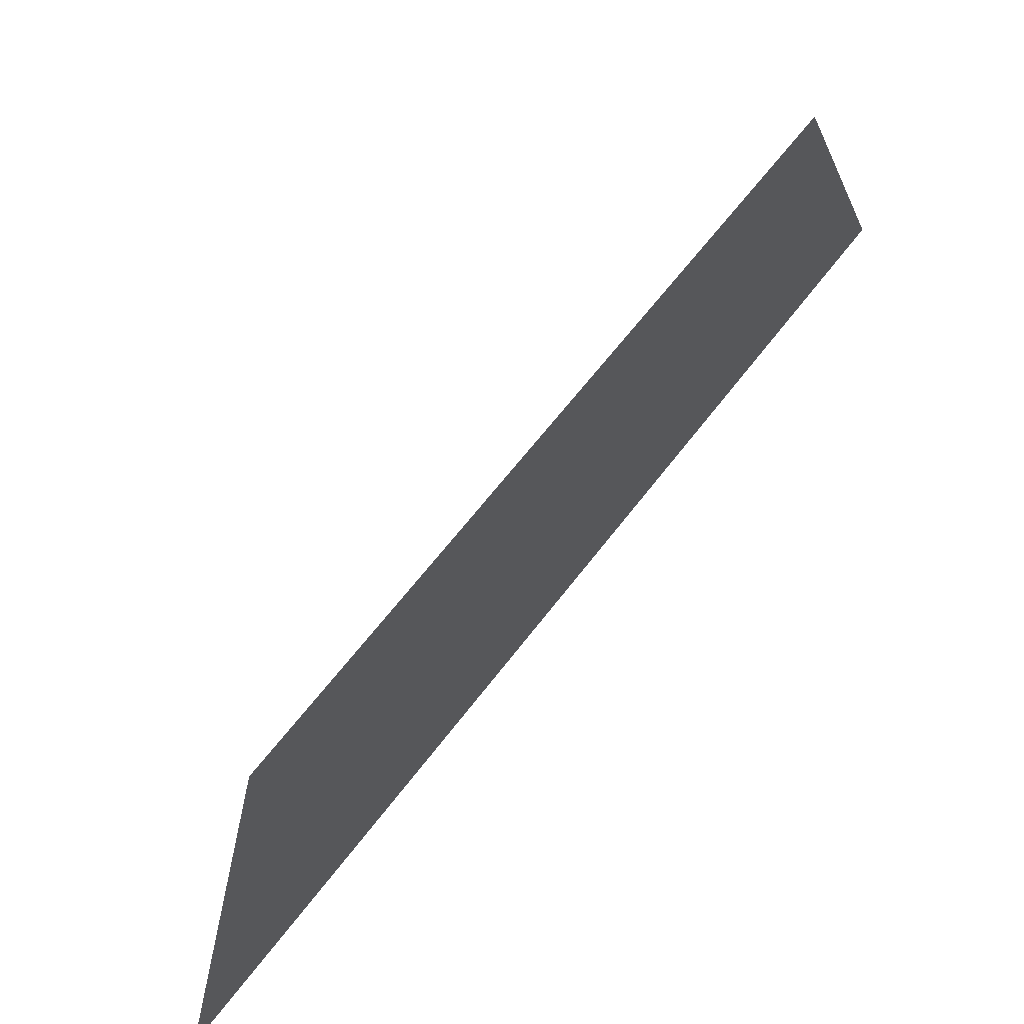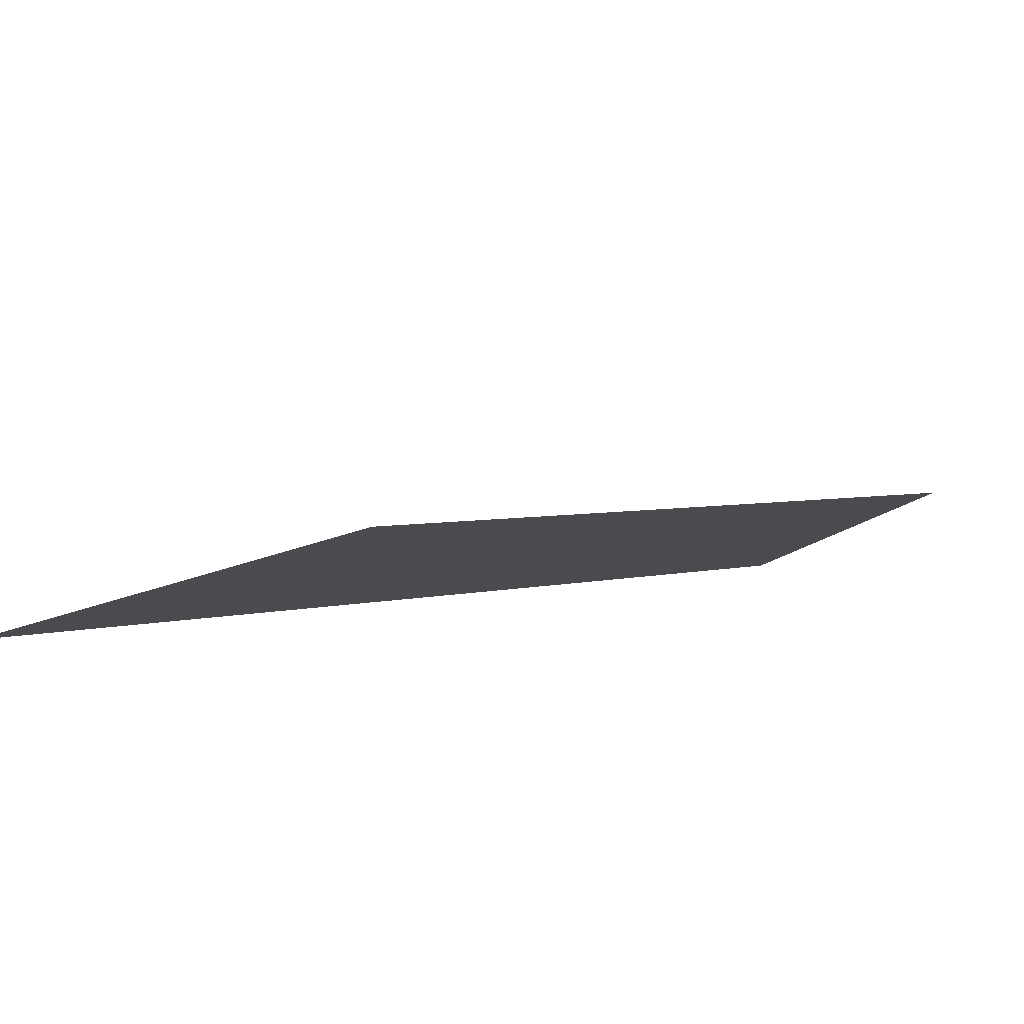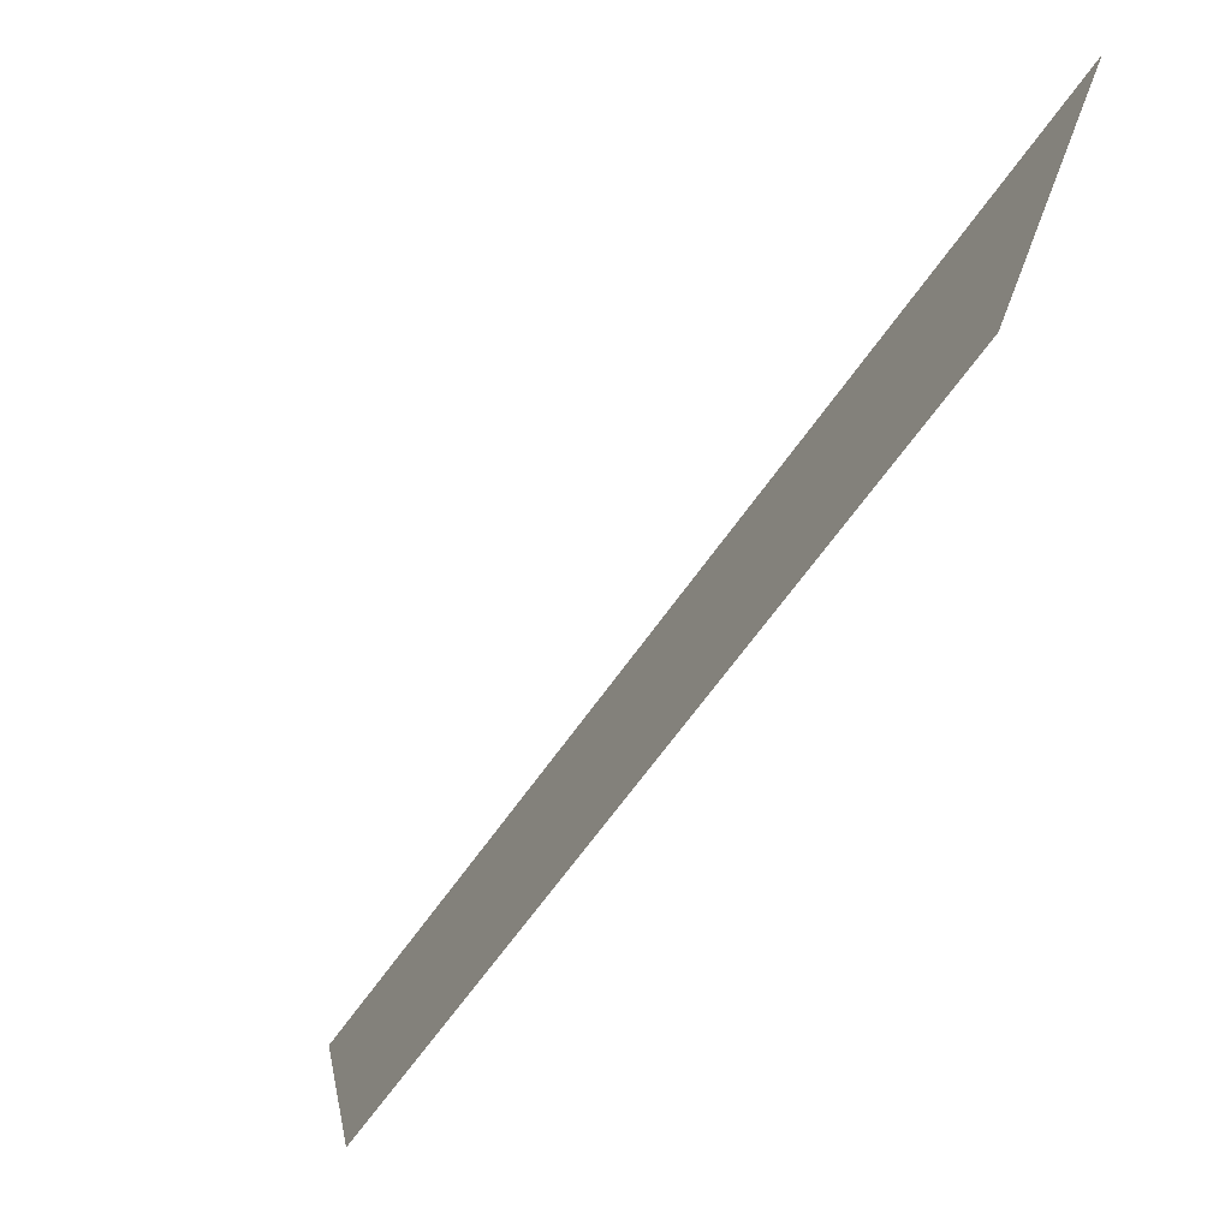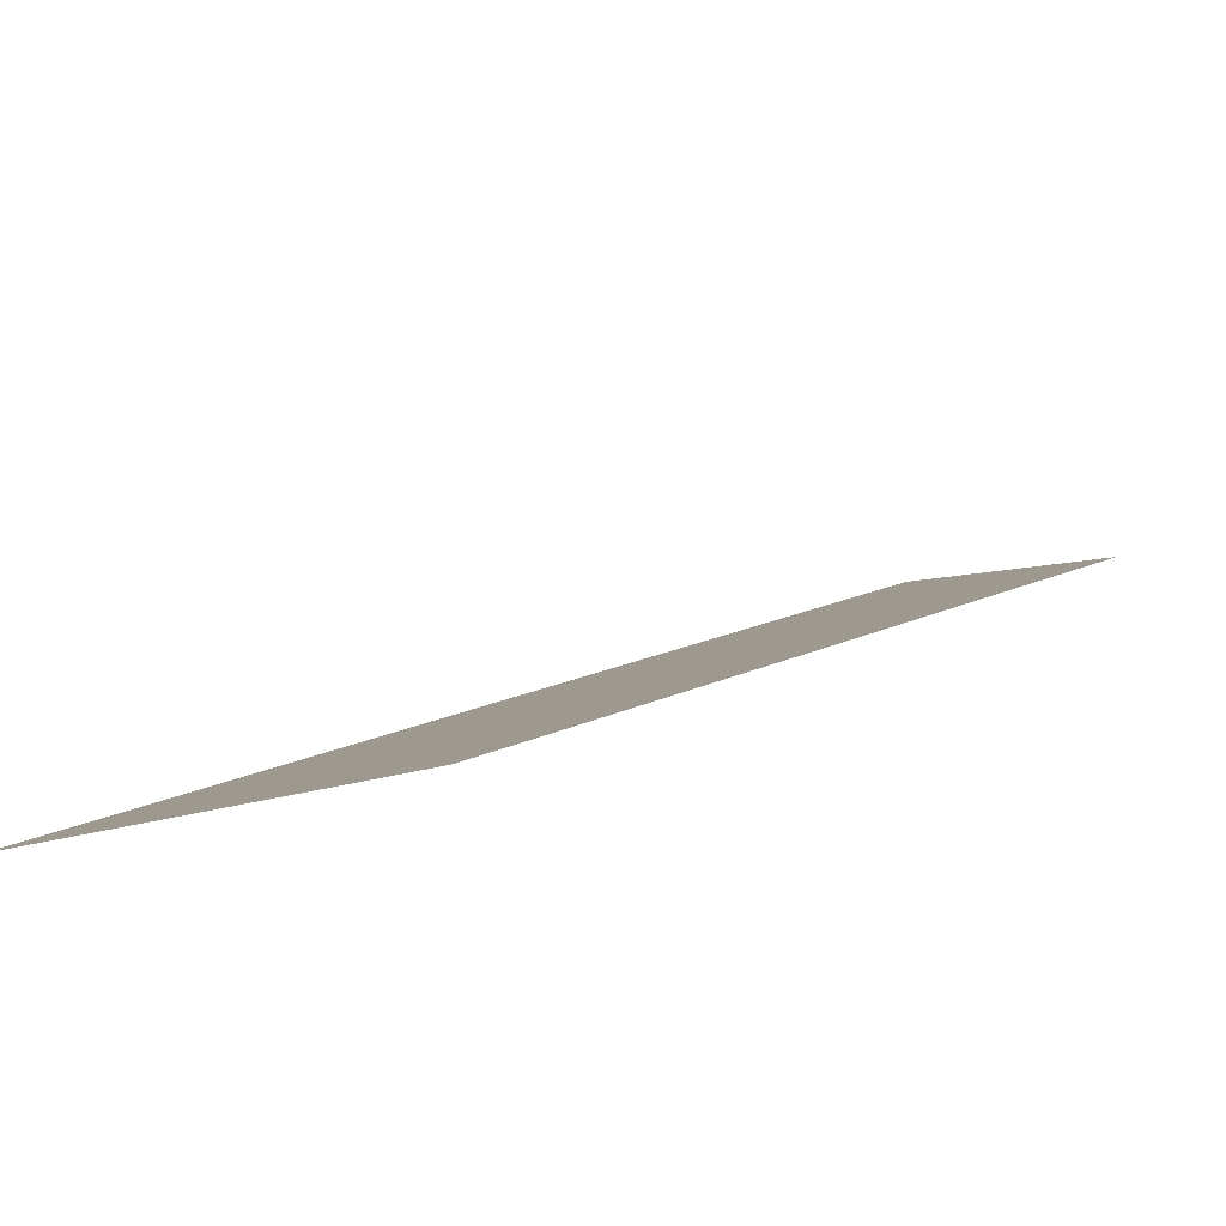
<metadata>
{"format":"obj","ext":"obj","renderer":"f3d","projection":"perspective","resolution":1024,"background":"white","views":[{"elev":-58.1,"azim":32.9,"up":"+Y"},{"elev":-65.0,"azim":-24.1,"up":"+Y"},{"elev":-3.2,"azim":37.2,"up":"+Y"},{"elev":-53.9,"azim":-25.1,"up":"+Y"}]}
</metadata>
<code>
o octtorus_subdivide.009
v -2.5 0.9 -0
v -0.9 2.5 -0
v -2 0.8 0.5
v -0.8 2 0.5
v -1.4 1.4 0.5
v -2.25 0.85 0.25
v -0.85 2.25 0.25
v -1.7 1.7 -0
v -1.65 1.45 0.25
v -1.7 1.1 0.5
v -1.1 1.7 0.5
v -2.375 0.875 0.125
v -2.125 0.825 0.375
v -0.875 2.375 0.125
v -1.3 2.1 -0
v -1.275 1.975 0.125
v -1.675 1.575 0.125
v -2.1 1.3 -0
v -2.075 1.175 0.125
v -1.25 1.85 0.25
v -1.225 1.725 0.375
v -0.825 2.125 0.375
v -1.825 1.125 0.375
v -1.525 1.425 0.375
v -1.95 1.15 0.25
v -1.85 0.95 0.5
v -1.55 1.25 0.5
v -0.95 1.85 0.5
v -1.25 1.55 0.5
v -2.438 0.8875 0.0625
v -2.312 0.8625 0.1875
v -2.062 0.8125 0.4375
v -2.188 0.8375 0.3125
v -0.8875 2.438 0.0625
v -1.1 2.3 -0
v -1.087 2.237 0.0625
v -1.288 2.038 0.0625
v -1.5 1.9 -0
v -1.488 1.837 0.0625
v -1.075 2.175 0.125
v -1.062 2.112 0.1875
v -0.8625 2.312 0.1875
v -1.688 1.637 0.0625
v -1.9 1.5 -0
v -1.887 1.438 0.0625
v -2.087 1.238 0.0625
v -2.3 1.1 -0
v -2.288 1.038 0.0625
v -1.875 1.375 0.125
v -1.863 1.312 0.1875
v -1.663 1.512 0.1875
v -1.45 1.65 0.25
v -1.438 1.587 0.3125
v -1.238 1.788 0.3125
v -1.025 1.925 0.375
v -1.012 1.863 0.4375
v -0.8125 2.062 0.4375
v -1.038 1.988 0.3125
v -0.8375 2.188 0.3125
v -1.05 2.05 0.25
v -1.475 1.775 0.125
v -1.462 1.712 0.1875
v -1.262 1.913 0.1875
v -1.913 0.9625 0.4375
v -1.762 1.113 0.4375
v -1.613 1.262 0.4375
v -1.975 0.975 0.375
v -2.038 0.9875 0.3125
v -1.462 1.413 0.4375
v -1.312 1.562 0.4375
v -1.163 1.712 0.4375
v -1.375 1.575 0.375
v -1.587 1.438 0.3125
v -1.8 1.3 0.25
v -2.013 1.163 0.1875
v -2.225 1.025 0.125
v -2.163 1.012 0.1875
v -2.1 1 0.25
v -1.675 1.275 0.375
v -1.738 1.288 0.3125
v -1.887 1.137 0.3125
v -1.925 0.875 0.5
v -1.775 1.025 0.5
v -1.475 1.325 0.5
v -1.625 1.175 0.5
v -0.875 1.925 0.5
v -1.025 1.775 0.5
v -1.175 1.625 0.5
v -1.325 1.475 0.5
v -2.469 0.8938 0.03125
v -2.406 0.8812 0.09375
v -2.281 0.8562 0.2188
v -2.344 0.8688 0.1562
v -2.031 0.8063 0.4688
v -2.094 0.8187 0.4062
v -2.156 0.8313 0.3438
v -2.219 0.8438 0.2812
v -0.8938 2.469 0.03125
v -1 2.4 -0
v -0.9938 2.369 0.03125
v -1.094 2.269 0.03125
v -1.2 2.2 -0
v -1.194 2.169 0.03125
v -0.9875 2.337 0.0625
v -0.9812 2.306 0.09375
v -0.8812 2.406 0.09375
v -1.294 2.069 0.03125
v -1.4 2 -0
v -1.394 1.969 0.03125
v -1.494 1.869 0.03125
v -1.6 1.8 -0
v -1.594 1.769 0.03125
v -1.387 1.938 0.0625
v -1.381 1.906 0.09375
v -1.281 2.006 0.09375
v -1.175 2.075 0.125
v -1.169 2.044 0.1562
v -1.069 2.144 0.1562
v -0.9625 2.212 0.1875
v -0.9563 2.181 0.2188
v -0.8562 2.281 0.2188
v -0.9688 2.244 0.1562
v -0.8688 2.344 0.1562
v -0.975 2.275 0.125
v -1.188 2.138 0.0625
v -1.181 2.106 0.09375
v -1.081 2.206 0.09375
v -1.694 1.669 0.03125
v -1.8 1.6 -0
v -1.794 1.569 0.03125
v -1.894 1.469 0.03125
v -2 1.4 -0
v -1.994 1.369 0.03125
v -1.788 1.538 0.0625
v -1.781 1.506 0.09375
v -1.681 1.606 0.09375
v -2.094 1.269 0.03125
v -2.2 1.2 -0
v -2.194 1.169 0.03125
v -2.294 1.069 0.03125
v -2.4 1 -0
v -2.394 0.9688 0.03125
v -2.188 1.137 0.0625
v -2.181 1.106 0.09375
v -2.081 1.206 0.09375
v -1.975 1.275 0.125
v -1.969 1.244 0.1562
v -1.869 1.344 0.1562
v -1.762 1.413 0.1875
v -1.756 1.381 0.2188
v -1.656 1.481 0.2188
v -1.769 1.444 0.1562
v -1.669 1.544 0.1562
v -1.775 1.475 0.125
v -1.988 1.337 0.0625
v -1.981 1.306 0.09375
v -1.881 1.406 0.09375
v -1.55 1.55 0.25
v -1.544 1.519 0.2812
v -1.444 1.619 0.2812
v -1.337 1.688 0.3125
v -1.331 1.656 0.3438
v -1.231 1.756 0.3438
v -1.344 1.719 0.2812
v -1.244 1.819 0.2812
v -1.35 1.75 0.25
v -1.125 1.825 0.375
v -1.119 1.794 0.4062
v -1.019 1.894 0.4062
v -0.9125 1.962 0.4375
v -0.9062 1.931 0.4688
v -0.8063 2.031 0.4688
v -0.9187 1.994 0.4062
v -0.8187 2.094 0.4062
v -0.925 2.025 0.375
v -0.9313 2.056 0.3438
v -0.8313 2.156 0.3438
v -0.9375 2.087 0.3125
v -0.9437 2.119 0.2812
v -0.8438 2.219 0.2812
v -0.95 2.15 0.25
v -1.044 2.019 0.2812
v -1.15 1.95 0.25
v -1.144 1.919 0.2812
v -1.131 1.856 0.3438
v -1.031 1.956 0.3438
v -1.137 1.887 0.3125
v -1.587 1.738 0.0625
v -1.581 1.706 0.09375
v -1.575 1.675 0.125
v -1.481 1.806 0.09375
v -1.375 1.875 0.125
v -1.569 1.644 0.1562
v -1.562 1.613 0.1875
v -1.556 1.581 0.2188
v -1.456 1.681 0.2188
v -1.356 1.781 0.2188
v -1.256 1.881 0.2188
v -1.156 1.981 0.2188
v -1.056 2.081 0.2188
v -1.163 2.013 0.1875
v -1.269 1.944 0.1562
v -1.469 1.744 0.1562
v -1.363 1.812 0.1875
v -1.369 1.844 0.1562
v -1.956 0.8812 0.4688
v -1.881 0.9563 0.4688
v -1.806 1.031 0.4688
v -1.988 0.8875 0.4375
v -2.019 0.8938 0.4062
v -1.731 1.106 0.4688
v -1.656 1.181 0.4688
v -1.581 1.256 0.4688
v -1.506 1.331 0.4688
v -1.688 1.188 0.4375
v -1.719 1.194 0.4062
v -1.794 1.119 0.4062
v -1.9 1.05 0.375
v -1.931 1.056 0.3438
v -2.006 0.9812 0.3438
v -2.112 0.9125 0.3125
v -2.144 0.9187 0.2812
v -2.081 0.9062 0.3438
v -2.05 0.9 0.375
v -1.837 1.038 0.4375
v -1.869 1.044 0.4062
v -1.944 0.9688 0.4062
v -1.431 1.406 0.4688
v -1.356 1.481 0.4688
v -1.281 1.556 0.4688
v -1.206 1.631 0.4688
v -1.387 1.488 0.4375
v -1.419 1.494 0.4062
v -1.494 1.419 0.4062
v -1.131 1.706 0.4688
v -1.056 1.781 0.4688
v -0.9812 1.856 0.4688
v -1.087 1.788 0.4375
v -1.194 1.719 0.4062
v -1.3 1.65 0.375
v -1.406 1.581 0.3438
v -1.512 1.512 0.3125
v -1.619 1.444 0.2812
v -1.481 1.506 0.3438
v -1.556 1.431 0.3438
v -1.45 1.5 0.375
v -1.238 1.637 0.4375
v -1.269 1.644 0.4062
v -1.344 1.569 0.4062
v -1.725 1.375 0.25
v -1.831 1.306 0.2188
v -1.938 1.238 0.1875
v -2.044 1.169 0.1562
v -1.906 1.231 0.2188
v -1.981 1.156 0.2188
v -1.875 1.225 0.25
v -2.15 1.1 0.125
v -2.256 1.031 0.09375
v -2.362 0.9625 0.0625
v -2.331 0.9563 0.09375
v -2.3 0.95 0.125
v -2.269 0.9437 0.1562
v -2.237 0.9375 0.1875
v -2.206 0.9313 0.2188
v -2.175 0.925 0.25
v -2.131 1.006 0.2188
v -2.025 1.075 0.25
v -2.056 1.081 0.2188
v -2.119 1.094 0.1562
v -2.194 1.019 0.1562
v -2.087 1.087 0.1875
v -1.538 1.337 0.4375
v -1.569 1.344 0.4062
v -1.6 1.35 0.375
v -1.644 1.269 0.4062
v -1.75 1.2 0.375
v -1.631 1.356 0.3438
v -1.663 1.363 0.3125
v -1.694 1.369 0.2812
v -1.769 1.294 0.2812
v -1.844 1.219 0.2812
v -1.919 1.144 0.2812
v -1.994 1.069 0.2812
v -2.069 0.9938 0.2812
v -1.962 1.062 0.3125
v -1.856 1.131 0.3438
v -1.706 1.281 0.3438
v -1.812 1.212 0.3125
v -1.781 1.206 0.3438
f 2 99 98
f 99 35 100
f 100 34 98
f 99 100 98
f 35 102 101
f 102 15 103
f 103 36 101
f 102 103 101
f 36 105 104
f 105 14 106
f 106 34 104
f 105 106 104
f 35 101 100
f 101 36 104
f 104 34 100
f 101 104 100
f 15 108 107
f 108 38 109
f 109 37 107
f 108 109 107
f 38 111 110
f 111 8 112
f 112 39 110
f 111 112 110
f 39 114 113
f 114 16 115
f 115 37 113
f 114 115 113
f 38 110 109
f 110 39 113
f 113 37 109
f 110 113 109
f 16 117 116
f 117 41 118
f 118 40 116
f 117 118 116
f 41 120 119
f 120 7 121
f 121 42 119
f 120 121 119
f 42 123 122
f 123 14 124
f 124 40 122
f 123 124 122
f 41 119 118
f 119 42 122
f 122 40 118
f 119 122 118
f 15 107 103
f 107 37 125
f 125 36 103
f 107 125 103
f 37 115 126
f 115 16 116
f 116 40 126
f 115 116 126
f 40 124 127
f 124 14 105
f 105 36 127
f 124 105 127
f 37 126 125
f 126 40 127
f 127 36 125
f 126 127 125
f 8 129 128
f 129 44 130
f 130 43 128
f 129 130 128
f 44 132 131
f 132 18 133
f 133 45 131
f 132 133 131
f 45 135 134
f 135 17 136
f 136 43 134
f 135 136 134
f 44 131 130
f 131 45 134
f 134 43 130
f 131 134 130
f 18 138 137
f 138 47 139
f 139 46 137
f 138 139 137
f 47 141 140
f 141 1 142
f 142 48 140
f 141 142 140
f 48 144 143
f 144 19 145
f 145 46 143
f 144 145 143
f 47 140 139
f 140 48 143
f 143 46 139
f 140 143 139
f 19 147 146
f 147 50 148
f 148 49 146
f 147 148 146
f 50 150 149
f 150 9 151
f 151 51 149
f 150 151 149
f 51 153 152
f 153 17 154
f 154 49 152
f 153 154 152
f 50 149 148
f 149 51 152
f 152 49 148
f 149 152 148
f 18 137 133
f 137 46 155
f 155 45 133
f 137 155 133
f 46 145 156
f 145 19 146
f 146 49 156
f 145 146 156
f 49 154 157
f 154 17 135
f 135 45 157
f 154 135 157
f 46 156 155
f 156 49 157
f 157 45 155
f 156 157 155
f 9 159 158
f 159 53 160
f 160 52 158
f 159 160 158
f 53 162 161
f 162 21 163
f 163 54 161
f 162 163 161
f 54 165 164
f 165 20 166
f 166 52 164
f 165 166 164
f 53 161 160
f 161 54 164
f 164 52 160
f 161 164 160
f 21 168 167
f 168 56 169
f 169 55 167
f 168 169 167
f 56 171 170
f 171 4 172
f 172 57 170
f 171 172 170
f 57 174 173
f 174 22 175
f 175 55 173
f 174 175 173
f 56 170 169
f 170 57 173
f 173 55 169
f 170 173 169
f 22 177 176
f 177 59 178
f 178 58 176
f 177 178 176
f 59 180 179
f 180 7 181
f 181 60 179
f 180 181 179
f 60 183 182
f 183 20 184
f 184 58 182
f 183 184 182
f 59 179 178
f 179 60 182
f 182 58 178
f 179 182 178
f 21 167 163
f 167 55 185
f 185 54 163
f 167 185 163
f 55 175 186
f 175 22 176
f 176 58 186
f 175 176 186
f 58 184 187
f 184 20 165
f 165 54 187
f 184 165 187
f 55 186 185
f 186 58 187
f 187 54 185
f 186 187 185
f 8 128 112
f 128 43 188
f 188 39 112
f 128 188 112
f 43 136 189
f 136 17 190
f 190 61 189
f 136 190 189
f 61 192 191
f 192 16 114
f 114 39 191
f 192 114 191
f 43 189 188
f 189 61 191
f 191 39 188
f 189 191 188
f 17 153 193
f 153 51 194
f 194 62 193
f 153 194 193
f 51 151 195
f 151 9 158
f 158 52 195
f 151 158 195
f 52 166 196
f 166 20 197
f 197 62 196
f 166 197 196
f 51 195 194
f 195 52 196
f 196 62 194
f 195 196 194
f 20 183 198
f 183 60 199
f 199 63 198
f 183 199 198
f 60 181 200
f 181 7 120
f 120 41 200
f 181 120 200
f 41 117 201
f 117 16 202
f 202 63 201
f 117 202 201
f 60 200 199
f 200 41 201
f 201 63 199
f 200 201 199
f 17 193 190
f 193 62 203
f 203 61 190
f 193 203 190
f 62 197 204
f 197 20 198
f 198 63 204
f 197 198 204
f 63 202 205
f 202 16 192
f 192 61 205
f 202 192 205
f 62 204 203
f 204 63 205
f 205 61 203
f 204 205 203
f 3 82 94
f 82 26 206
f 206 32 94
f 82 206 94
f 26 83 207
f 83 10 208
f 208 64 207
f 83 208 207
f 64 210 209
f 210 13 95
f 95 32 209
f 210 95 209
f 26 207 206
f 207 64 209
f 209 32 206
f 207 209 206
f 10 85 211
f 85 27 212
f 212 65 211
f 85 212 211
f 27 84 213
f 84 5 214
f 214 66 213
f 84 214 213
f 66 216 215
f 216 23 217
f 217 65 215
f 216 217 215
f 27 213 212
f 213 66 215
f 215 65 212
f 213 215 212
f 23 219 218
f 219 68 220
f 220 67 218
f 219 220 218
f 68 222 221
f 222 6 97
f 97 33 221
f 222 97 221
f 33 96 223
f 96 13 224
f 224 67 223
f 96 224 223
f 68 221 220
f 221 33 223
f 223 67 220
f 221 223 220
f 10 211 208
f 211 65 225
f 225 64 208
f 211 225 208
f 65 217 226
f 217 23 218
f 218 67 226
f 217 218 226
f 67 224 227
f 224 13 210
f 210 64 227
f 224 210 227
f 65 226 225
f 226 67 227
f 227 64 225
f 226 227 225
f 5 89 228
f 89 29 229
f 229 69 228
f 89 229 228
f 29 88 230
f 88 11 231
f 231 70 230
f 88 231 230
f 70 233 232
f 233 24 234
f 234 69 232
f 233 234 232
f 29 230 229
f 230 70 232
f 232 69 229
f 230 232 229
f 11 87 235
f 87 28 236
f 236 71 235
f 87 236 235
f 28 86 237
f 86 4 171
f 171 56 237
f 86 171 237
f 56 168 238
f 168 21 239
f 239 71 238
f 168 239 238
f 28 237 236
f 237 56 238
f 238 71 236
f 237 238 236
f 21 162 240
f 162 53 241
f 241 72 240
f 162 241 240
f 53 159 242
f 159 9 243
f 243 73 242
f 159 243 242
f 73 245 244
f 245 24 246
f 246 72 244
f 245 246 244
f 53 242 241
f 242 73 244
f 244 72 241
f 242 244 241
f 11 235 231
f 235 71 247
f 247 70 231
f 235 247 231
f 71 239 248
f 239 21 240
f 240 72 248
f 239 240 248
f 72 246 249
f 246 24 233
f 233 70 249
f 246 233 249
f 71 248 247
f 248 72 249
f 249 70 247
f 248 249 247
f 9 150 250
f 150 50 251
f 251 74 250
f 150 251 250
f 50 147 252
f 147 19 253
f 253 75 252
f 147 253 252
f 75 255 254
f 255 25 256
f 256 74 254
f 255 256 254
f 50 252 251
f 252 75 254
f 254 74 251
f 252 254 251
f 19 144 257
f 144 48 258
f 258 76 257
f 144 258 257
f 48 142 259
f 142 1 90
f 90 30 259
f 142 90 259
f 30 91 260
f 91 12 261
f 261 76 260
f 91 261 260
f 48 259 258
f 259 30 260
f 260 76 258
f 259 260 258
f 12 93 262
f 93 31 263
f 263 77 262
f 93 263 262
f 31 92 264
f 92 6 265
f 265 78 264
f 92 265 264
f 78 267 266
f 267 25 268
f 268 77 266
f 267 268 266
f 31 264 263
f 264 78 266
f 266 77 263
f 264 266 263
f 19 257 253
f 257 76 269
f 269 75 253
f 257 269 253
f 76 261 270
f 261 12 262
f 262 77 270
f 261 262 270
f 77 268 271
f 268 25 255
f 255 75 271
f 268 255 271
f 76 270 269
f 270 77 271
f 271 75 269
f 270 271 269
f 5 228 214
f 228 69 272
f 272 66 214
f 228 272 214
f 69 234 273
f 234 24 274
f 274 79 273
f 234 274 273
f 79 276 275
f 276 23 216
f 216 66 275
f 276 216 275
f 69 273 272
f 273 79 275
f 275 66 272
f 273 275 272
f 24 245 277
f 245 73 278
f 278 80 277
f 245 278 277
f 73 243 279
f 243 9 250
f 250 74 279
f 243 250 279
f 74 256 280
f 256 25 281
f 281 80 280
f 256 281 280
f 73 279 278
f 279 74 280
f 280 80 278
f 279 280 278
f 25 267 282
f 267 78 283
f 283 81 282
f 267 283 282
f 78 265 284
f 265 6 222
f 222 68 284
f 265 222 284
f 68 219 285
f 219 23 286
f 286 81 285
f 219 286 285
f 78 284 283
f 284 68 285
f 285 81 283
f 284 285 283
f 24 277 274
f 277 80 287
f 287 79 274
f 277 287 274
f 80 281 288
f 281 25 282
f 282 81 288
f 281 282 288
f 81 286 289
f 286 23 276
f 276 79 289
f 286 276 289
f 80 288 287
f 288 81 289
f 289 79 287
f 288 289 287

</code>
